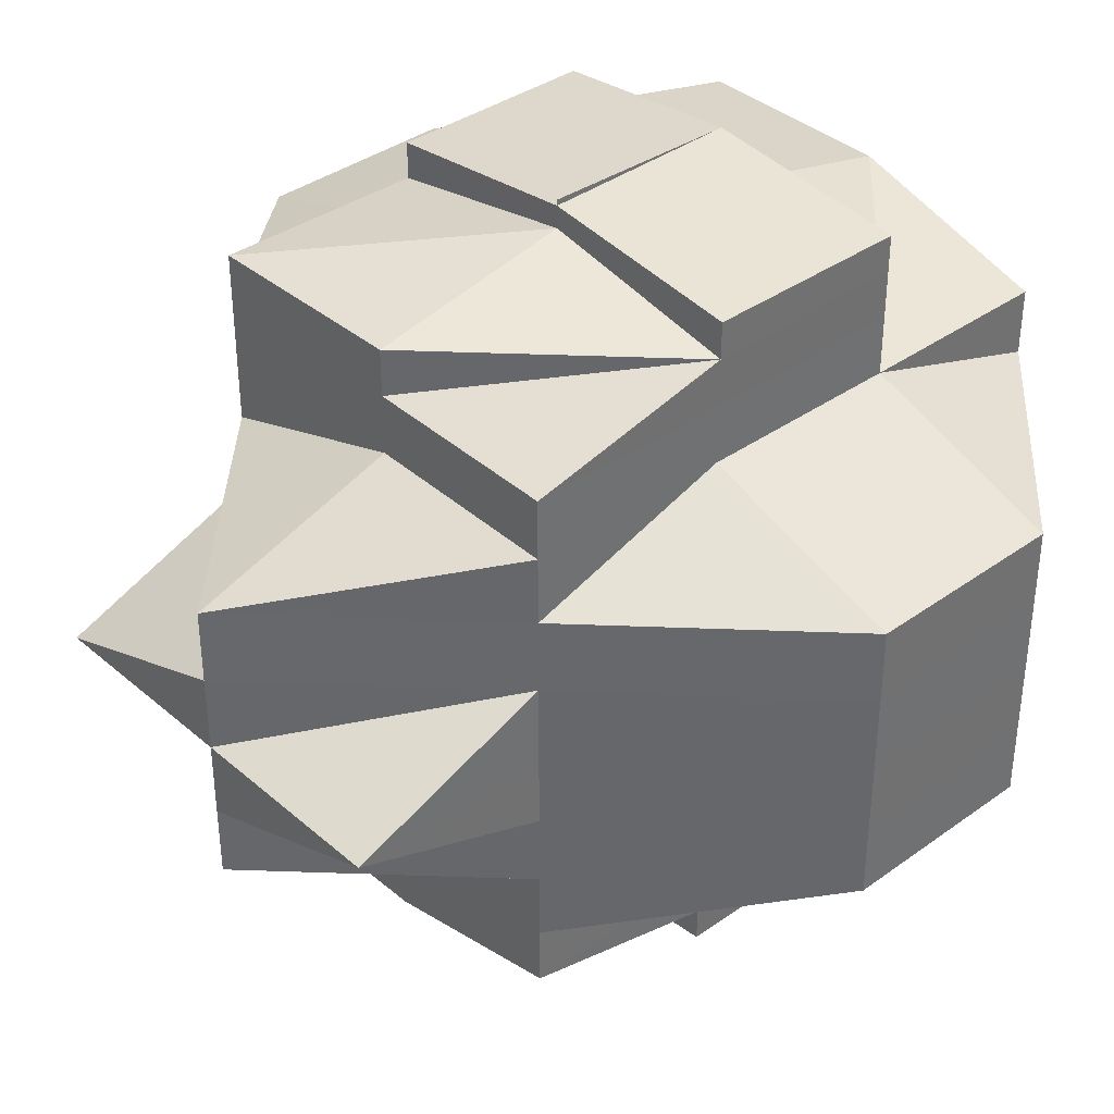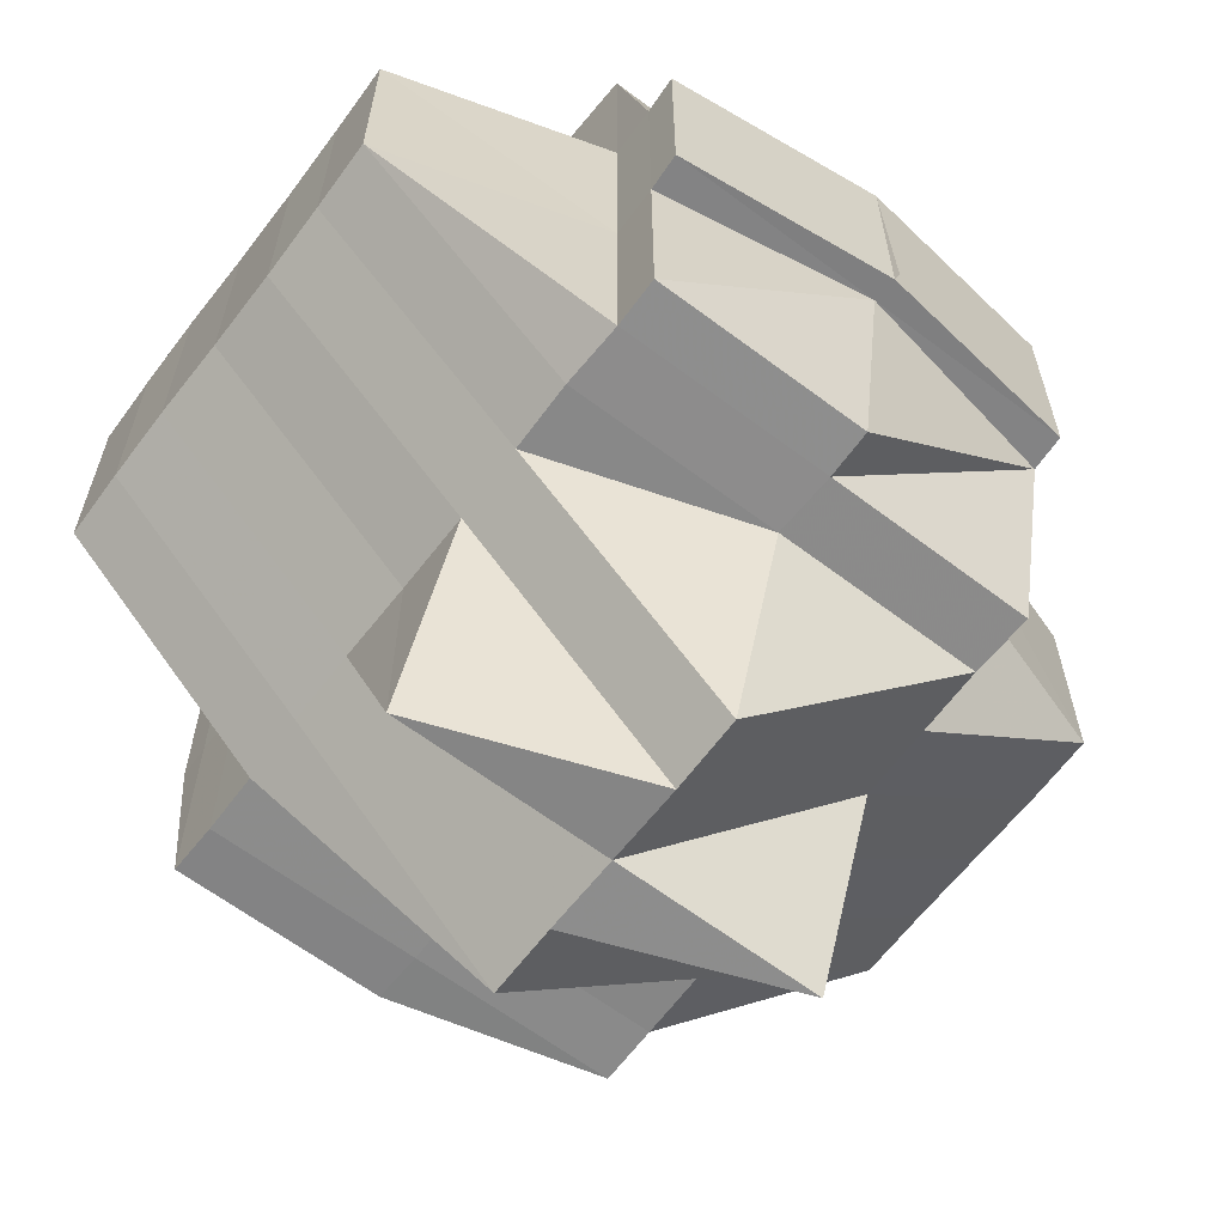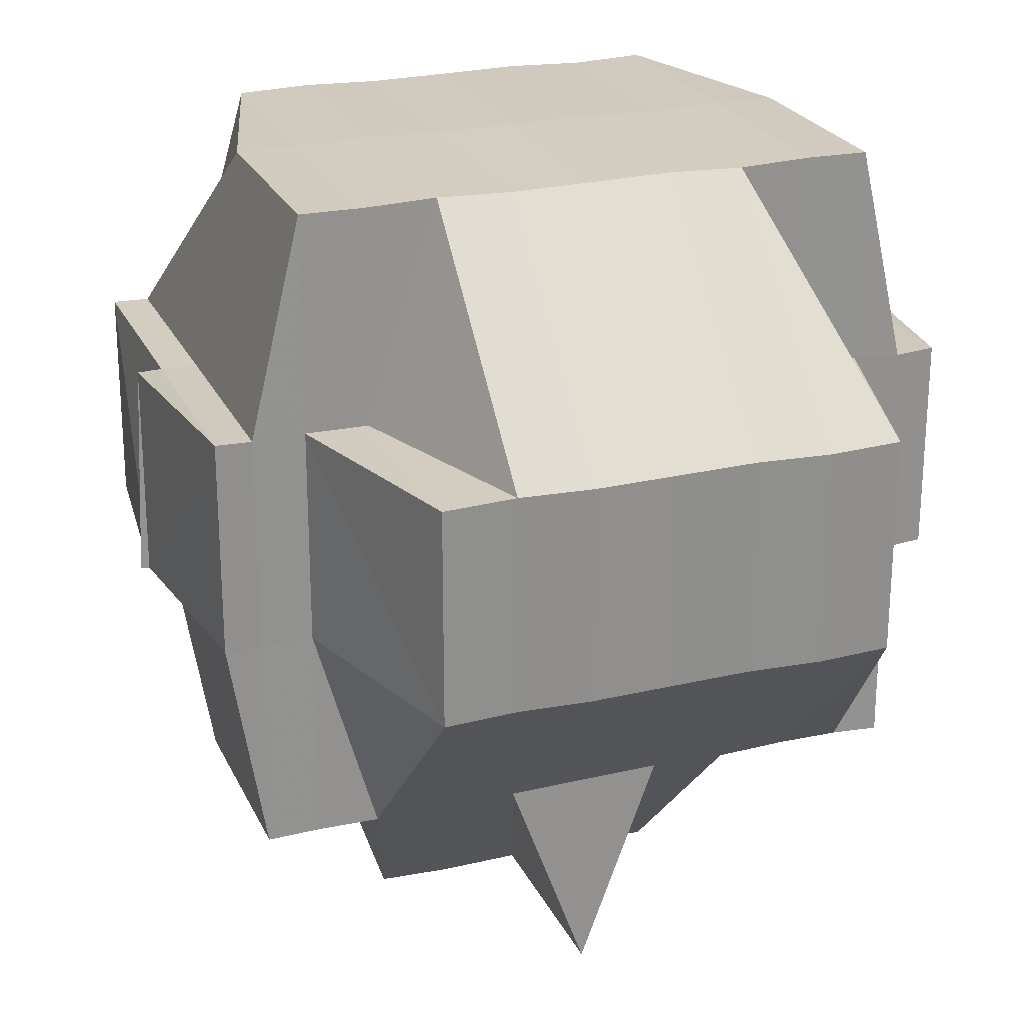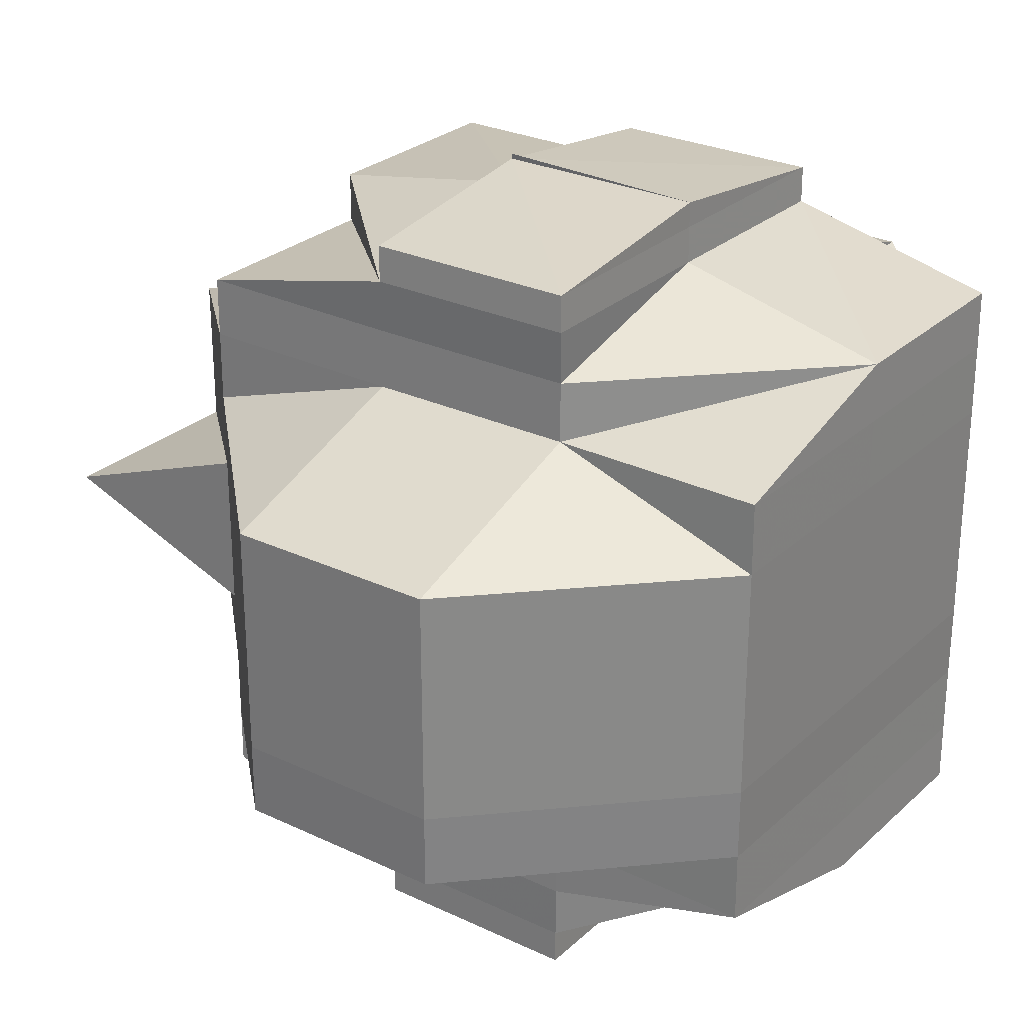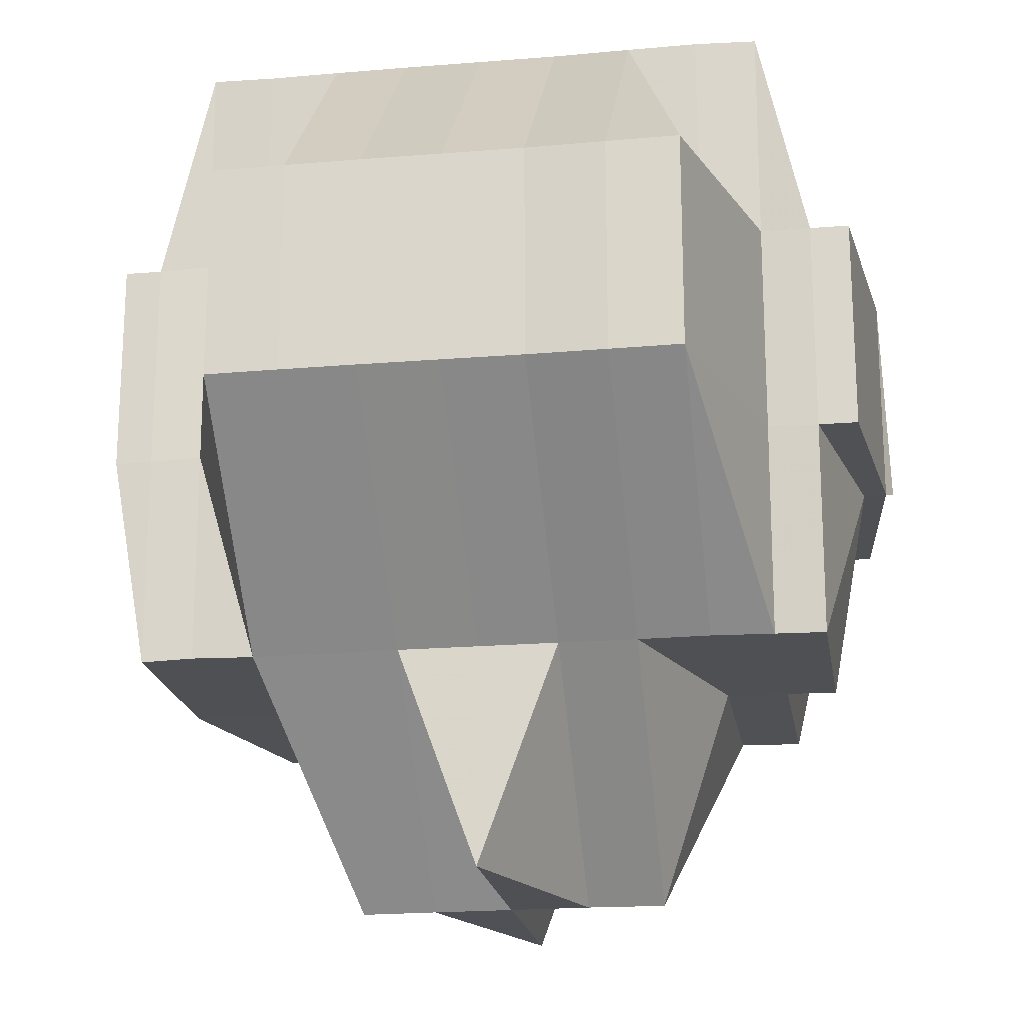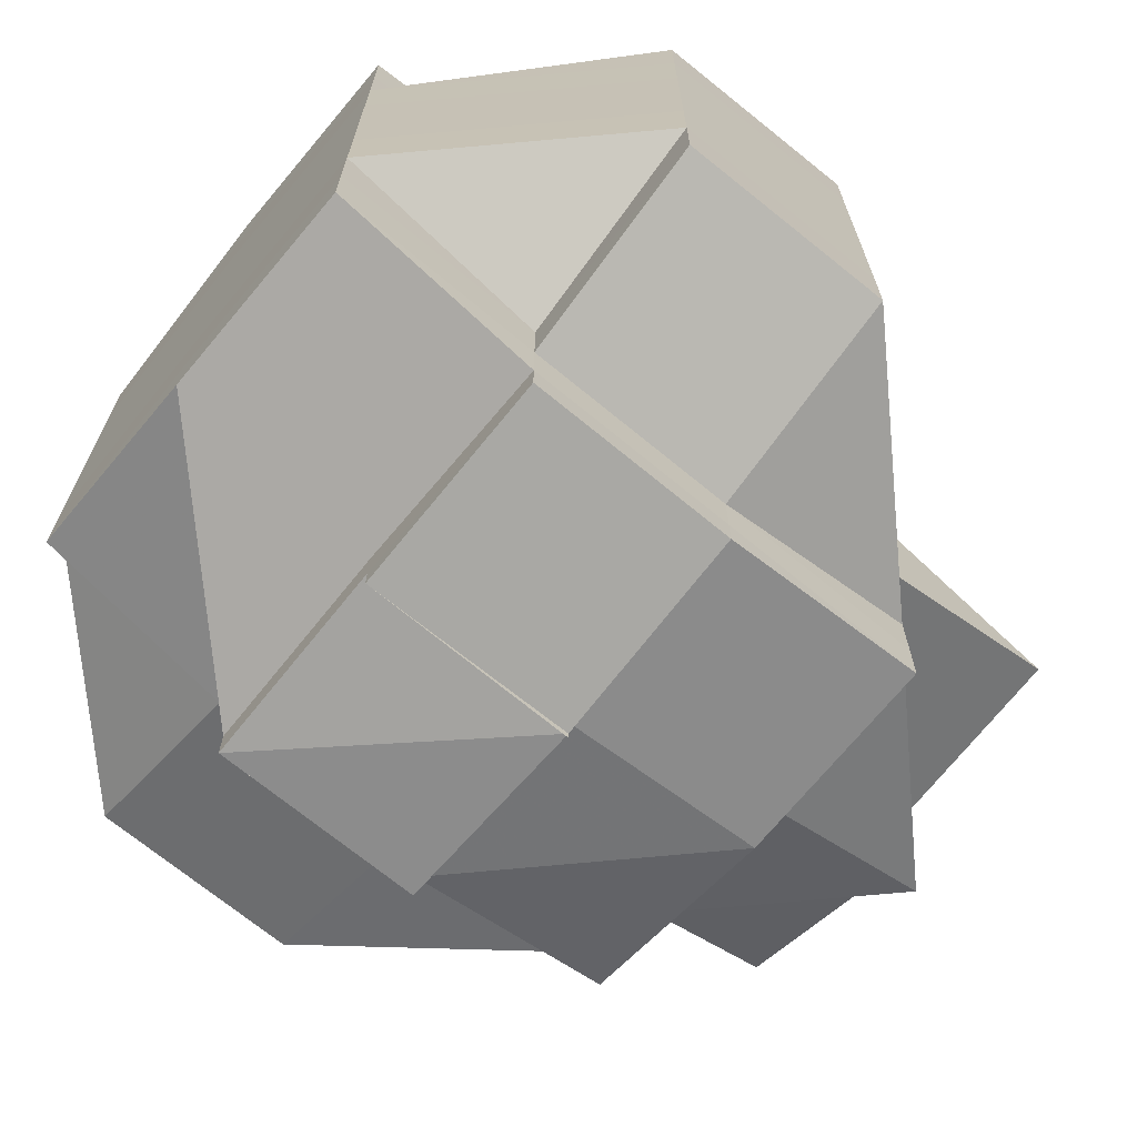
<metadata>
{"format":"obj","ext":"obj","renderer":"f3d","projection":"perspective","resolution":1024,"background":"white","views":[{"elev":37.5,"azim":47.6,"up":"+Z"},{"elev":-63.3,"azim":-37.1,"up":"+Y"},{"elev":23.7,"azim":-110.4,"up":"+Y"},{"elev":27.3,"azim":126.3,"up":"+Z"},{"elev":-19.4,"azim":-81.1,"up":"+Y"},{"elev":-69.7,"azim":-129.5,"up":"+Z"}]}
</metadata>
<code>
o 948
v 2163 1860 11.92
v 2163 1860 11.92
v 2163 1860 11.92
v 2163 1860 11.92
v 2163 1860 11.92
v 2163 1860 11.92
v 2163 1860 11.92
v 2163 1860 11.92
v 2163 1860 11.92
v 2163 1860 11.92
v 2163 1860 11.92
v 2163 1860 11.92
v 2163 1860 11.92
v 2163 1860 11.92
v 2163 1860 11.92
v 2163 1860 11.92
v 2163 1860 11.92
v 2163 1860 11.92
v 2163 1860 11.92
v 2163 1860 11.92
v 2163 1860 11.92
v 2163 1860 11.92
v 2163 1860 11.92
v 2163 1860 11.91
v 2163 1860 11.92
v 2163 1860 11.92
v 2163 1860 11.92
v 2163 1860 11.92
v 2163 1860 11.92
v 2163 1860 11.92
v 2163 1860 11.92
v 2163 1860 11.92
v 2163 1860 11.92
v 2163 1860 11.92
v 2163 1860 11.92
v 2163 1860 11.92
v 2163 1860 11.92
v 2163 1860 11.92
v 2163 1860 11.91
v 2163 1860 11.91
v 2163 1860 11.92
v 2163 1860 11.91
v 2163 1860 11.91
v 2163 1860 11.92
v 2163 1860 11.91
v 2163 1860 11.91
v 2163 1860 11.91
v 2163 1860 11.91
v 2163 1860 11.91
v 2163 1860 11.91
v 2163 1860 11.92
v 2163 1860 11.91
v 2163 1860 11.91
v 2163 1860 11.92
v 2163 1860 11.92
v 2163 1860 11.92
v 2163 1860 11.92
v 2163 1860 11.91
v 2163 1860 11.92
v 2163 1860 11.92
v 2163 1860 11.92
v 2163 1860 11.92
v 2163 1860 11.92
v 2163 1860 11.91
v 2163 1860 11.92
v 2163 1860 11.91
v 2163 1860 11.91
v 2163 1860 11.91
v 2163 1860 11.91
v 2163 1860 11.91
v 2163 1860 11.91
v 2163 1860 11.91
v 2163 1860 11.91
v 2163 1860 11.92
v 2163 1860 11.92
v 2163 1860 11.92
v 2163 1860 11.92
v 2163 1860 11.91
v 2163 1860 11.92
v 2163 1860 11.92
v 2163 1860 11.92
v 2163 1860 11.91
v 2163 1860 11.91
v 2163 1860 11.91
v 2163 1860 11.91
v 2163 1860 11.91
v 2163 1860 11.91
v 2163 1860 11.91
v 2163 1860 11.91
v 2163 1860 11.91
v 2163 1860 11.91
v 2163 1860 11.91
v 2163 1860 11.91
v 2163 1860 11.91
v 2163 1860 11.9
v 2163 1860 11.91
v 2163 1860 11.9
v 2163 1860 11.9
v 2163 1860 11.91
v 2163 1860 11.9
v 2163 1860 11.9
v 2163 1860 11.9
v 2163 1860 11.9
v 2163 1860 11.9
v 2163 1860 11.9
v 2163 1860 11.9
v 2163 1860 11.9
v 2163 1860 11.9
v 2163 1860 11.89
v 2163 1860 11.9
v 2163 1860 11.89
v 2163 1860 11.89
v 2163 1860 11.9
v 2163 1860 11.89
v 2163 1860 11.89
v 2163 1860 11.89
v 2163 1860 11.9
v 2163 1860 11.89
v 2163 1860 11.89
v 2163 1860 11.89
v 2163 1860 11.89
v 2163 1860 11.89
v 2163 1860 11.89
v 2163 1860 11.89
v 2163 1860 11.88
v 2163 1860 11.89
v 2163 1860 11.89
v 2163 1860 11.89
v 2163 1860 11.89
v 2163 1860 11.88
v 2163 1860 11.88
v 2163 1860 11.89
v 2163 1860 11.89
v 2163 1860 11.89
v 2163 1860 11.89
v 2163 1860 11.89
v 2163 1860 11.89
v 2163 1860 11.89
v 2163 1860 11.89
v 2163 1860 11.89
v 2163 1860 11.89
v 2163 1860 11.9
v 2163 1860 11.9
v 2163 1860 11.89
v 2163 1860 11.9
v 2163 1860 11.9
v 2163 1860 11.9
v 2163 1860 11.9
v 2163 1860 11.9
v 2163 1860 11.9
v 2163 1860 11.9
v 2163 1860 11.9
v 2163 1860 11.91
v 2163 1860 11.91
v 2163 1860 11.91
v 2163 1860 11.9
v 2163 1860 11.9
v 2163 1860 11.91
v 2163 1860 11.9
v 2163 1860 11.9
v 2163 1860 11.91
v 2163 1860 11.9
v 2163 1860 11.91
v 2163 1860 11.91
v 2163 1860 11.91
v 2163 1860 11.9
v 2163 1860 11.9
v 2163 1860 11.9
v 2163 1860 11.9
v 2163 1860 11.91
v 2163 1860 11.91
v 2163 1860 11.92
v 2163 1860 11.91
v 2163 1860 11.9
v 2163 1860 11.9
v 2163 1860 11.9
v 2163 1860 11.9
v 2163 1860 11.9
v 2163 1860 11.9
v 2163 1860 11.9
v 2163 1860 11.9
v 2163 1860 11.9
v 2163 1860 11.9
v 2163 1860 11.89
v 2163 1860 11.89
v 2163 1860 11.9
v 2163 1860 11.89
v 2163 1860 11.89
v 2163 1860 11.9
v 2163 1860 11.89
v 2163 1860 11.89
v 2163 1860 11.89
v 2163 1860 11.89
v 2163 1860 11.89
v 2163 1860 11.9
v 2163 1860 11.89
v 2163 1860 11.89
v 2163 1860 11.89
v 2163 1860 11.89
v 2163 1860 11.89
v 2163 1860 11.89
v 2163 1860 11.89
v 2163 1860 11.89
v 2163 1860 11.89
v 2163 1860 11.89
v 2163 1860 11.88
v 2163 1860 11.88
v 2163 1860 11.89
v 2163 1860 11.89
v 2163 1860 11.89
v 2163 1860 11.88
v 2163 1860 11.88
v 2163 1860 11.88
v 2163 1860 11.88
v 2163 1860 11.88
v 2163 1860 11.88
v 2163 1860 11.88
v 2163 1860 11.88
v 2163 1860 11.88
v 2163 1860 11.88
v 2163 1860 11.88
v 2163 1860 11.88
v 2163 1860 11.88
v 2163 1860 11.88
v 2163 1860 11.88
v 2163 1860 11.88
v 2163 1860 11.88
v 2163 1860 11.88
v 2163 1860 11.89
v 2163 1860 11.88
v 2163 1860 11.89
v 2163 1860 11.89
v 2163 1860 11.88
v 2163 1860 11.92
v 2163 1860 11.92
v 2163 1860 11.92
v 2163 1860 11.92
v 2163 1860 11.92
v 2163 1860 11.92
v 2163 1860 11.92
v 2163 1860 11.92
v 2163 1860 11.92
v 2163 1860 11.92
v 2163 1860 11.92
v 2163 1860 11.92
v 2163 1860 11.92
v 2163 1860 11.91
v 2163 1860 11.91
v 2163 1860 11.92
v 2163 1860 11.9
v 2163 1860 11.89
v 2163 1860 11.89
v 2163 1860 11.89
v 2163 1860 11.89
v 2163 1860 11.89
v 2163 1860 11.89
v 2163 1860 11.89
v 2163 1860 11.89
v 2163 1860 11.89
v 2163 1860 11.88
v 2163 1860 11.88
v 2163 1860 11.88
f 1 2 3
f 4 5 3
f 4 6 7
f 6 8 9
f 7 10 11
f 12 13 10
f 14 15 7
f 14 16 17
f 18 19 13
f 12 18 20
f 21 18 22
f 23 24 18
f 17 25 26
f 15 27 25
f 20 28 25
f 27 29 28
f 25 30 31
f 25 32 30
f 28 33 25
f 33 34 35
f 28 36 33
f 36 37 32
f 38 36 28
f 38 39 36
f 36 40 41
f 40 42 37
f 43 40 44
f 45 46 40
f 47 48 42
f 40 47 49
f 49 50 51
f 52 53 50
f 54 52 55
f 56 55 57
f 58 47 40
f 33 55 59
f 59 60 61
f 55 62 59
f 63 64 62
f 62 65 59
f 62 66 65
f 67 66 62
f 68 69 67
f 67 70 66
f 71 70 67
f 66 72 65
f 70 73 66
f 66 73 72
f 65 72 74
f 65 74 75
f 76 77 75
f 74 78 79
f 80 79 81
f 72 82 74
f 82 83 74
f 72 84 82
f 73 84 72
f 82 85 83
f 84 85 82
f 85 86 83
f 84 87 85
f 88 89 86
f 73 90 84
f 90 87 84
f 91 90 73
f 70 91 73
f 87 92 93
f 94 91 70
f 71 94 70
f 91 95 90
f 96 94 71
f 47 96 71
f 94 97 91
f 97 95 91
f 96 98 94
f 98 97 94
f 99 96 47
f 58 99 47
f 100 98 96
f 99 100 96
f 98 101 97
f 97 102 95
f 101 102 97
f 103 101 98
f 100 103 98
f 103 104 101
f 105 100 99
f 106 103 100
f 105 106 100
f 106 107 103
f 107 104 103
f 104 108 101
f 101 108 102
f 107 109 104
f 110 111 108
f 109 112 113
f 114 109 107
f 115 116 114
f 117 114 107
f 117 107 106
f 118 114 117
f 114 119 109
f 120 119 114
f 119 121 109
f 120 122 119
f 119 122 121
f 123 122 120
f 109 121 124
f 123 125 126
f 127 123 120
f 122 128 121
f 129 130 128
f 130 131 132
f 121 132 133
f 127 134 135
f 136 137 127
f 138 136 127
f 139 138 140
f 141 127 140
f 140 127 118
f 140 118 142
f 142 118 117
f 143 140 142
f 144 140 143
f 143 142 145
f 146 144 143
f 142 117 147
f 145 142 147
f 147 117 106
f 147 106 105
f 146 148 149
f 150 147 105
f 145 147 150
f 151 152 145
f 150 105 153
f 153 105 99
f 153 99 58
f 154 153 58
f 154 58 39
f 155 150 153
f 155 153 154
f 156 150 155
f 156 145 150
f 157 156 158
f 159 145 156
f 160 145 159
f 161 156 155
f 162 160 159
f 161 155 163
f 163 155 154
f 163 154 39
f 86 161 163
f 164 161 86
f 164 162 161
f 86 163 165
f 165 163 39
f 83 86 165
f 83 165 18
f 18 165 38
f 165 39 38
f 166 162 164
f 87 166 164
f 167 168 162
f 162 169 170
f 39 171 172
f 39 173 171
f 174 166 87
f 174 175 176
f 177 174 87
f 90 177 87
f 95 177 90
f 177 178 174
f 95 179 177
f 179 178 177
f 102 179 95
f 178 180 174
f 180 160 162
f 180 146 160
f 179 181 178
f 178 182 180
f 182 146 180
f 181 182 178
f 183 181 179
f 102 183 179
f 183 184 181
f 108 183 102
f 185 184 186
f 108 187 183
f 124 187 108
f 184 188 189
f 190 191 188
f 192 193 184
f 187 194 195
f 124 196 187
f 187 196 197
f 121 196 124
f 196 198 194
f 193 199 200
f 196 201 202
f 202 203 204
f 201 205 198
f 206 207 205
f 128 206 201
f 201 206 208
f 209 201 210
f 211 212 209
f 212 213 207
f 214 213 215
f 214 216 217
f 218 216 219
f 220 221 215
f 222 223 220
f 218 223 224
f 224 221 225
f 226 223 227
f 227 228 229
f 230 221 228
f 231 230 232
f 226 233 231
f 234 235 9
f 234 236 235
f 75 237 236
f 75 12 234
f 238 75 234
f 239 238 240
f 241 234 7
f 242 243 241
f 244 245 246
f 247 248 249
f 250 251 182
f 251 252 253
f 254 253 182
f 182 253 146
f 253 144 146
f 253 255 144
f 200 255 253
f 200 208 255
f 208 256 255
f 255 256 141
f 255 257 258
f 256 259 257
f 256 260 259
f 199 261 256
f 261 262 256

</code>
